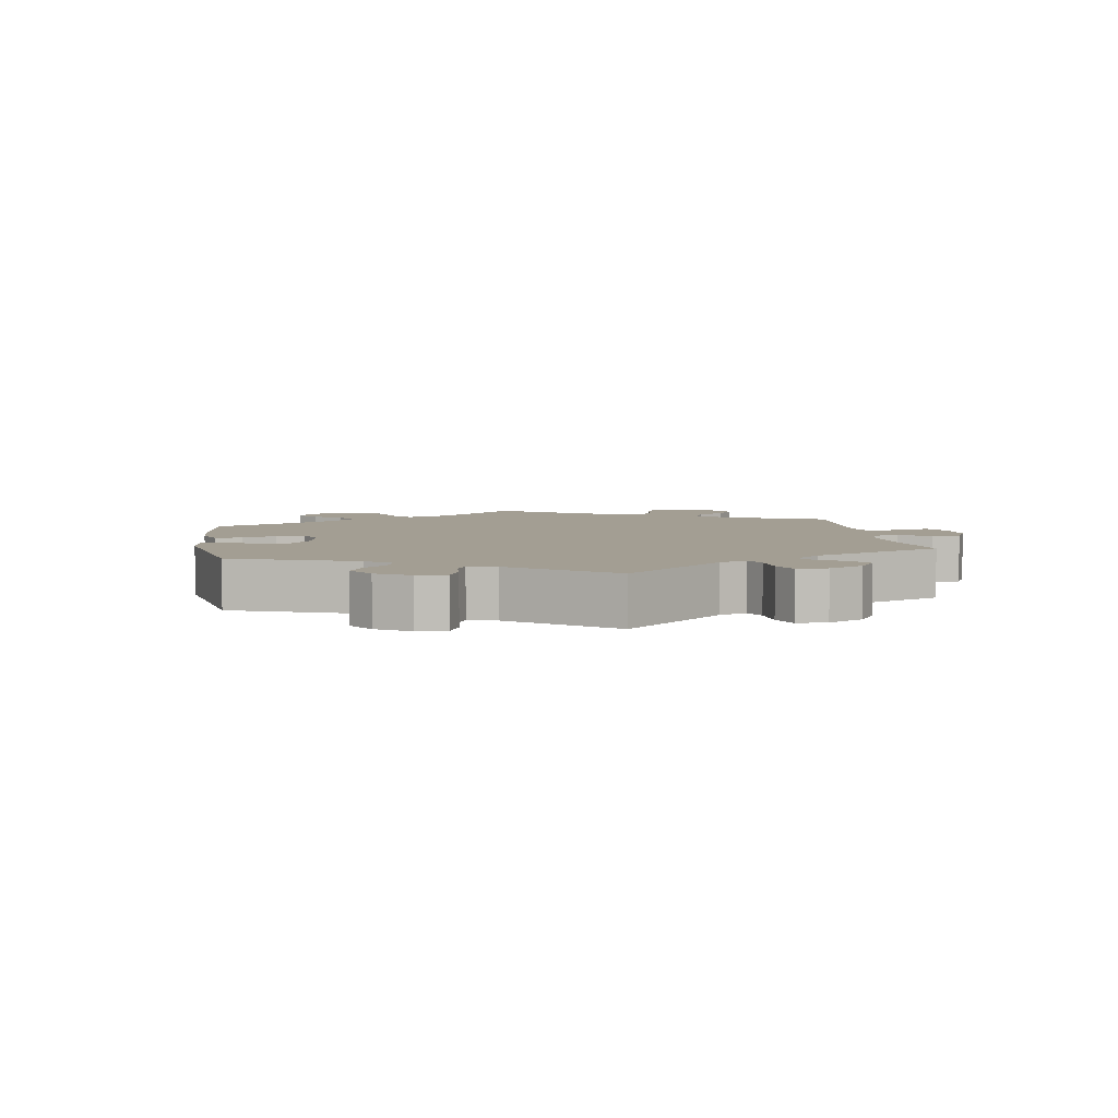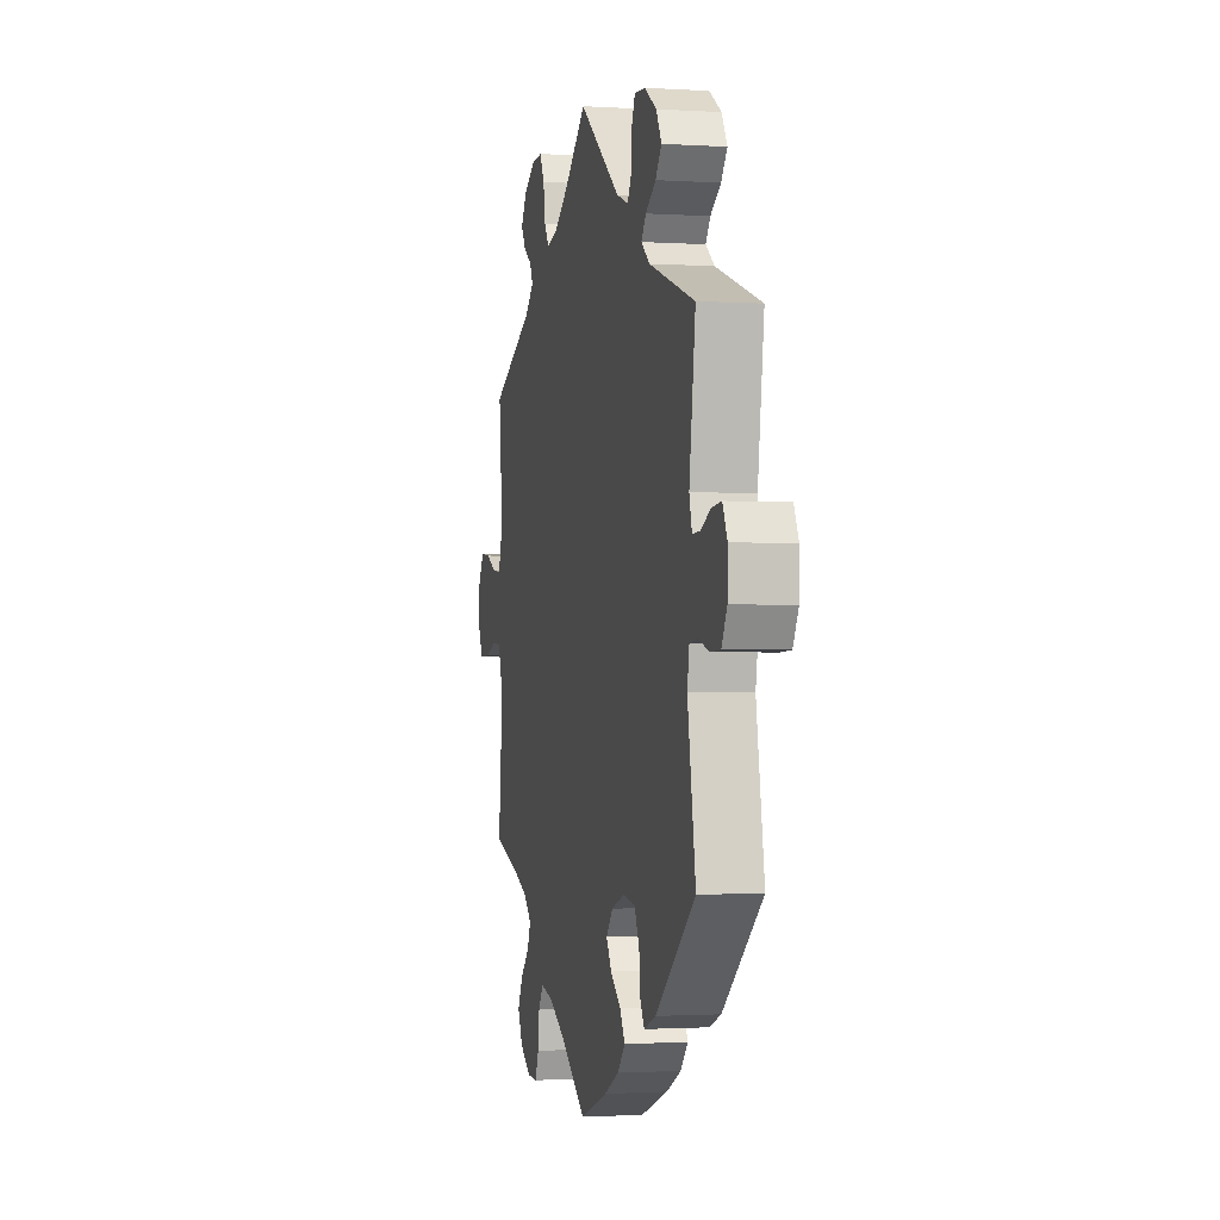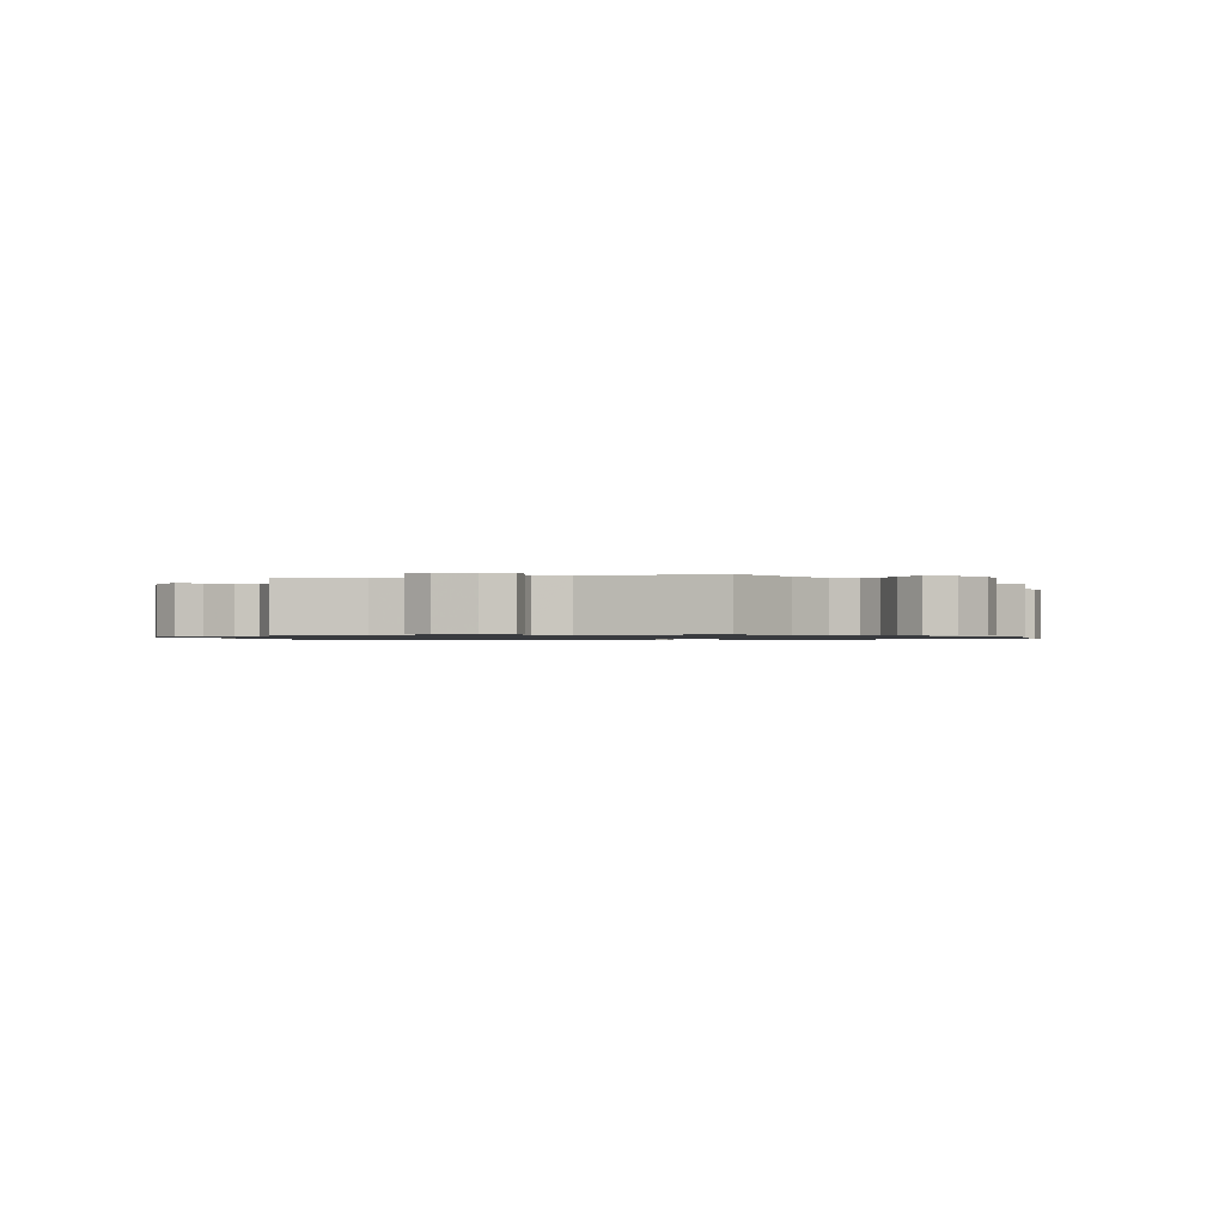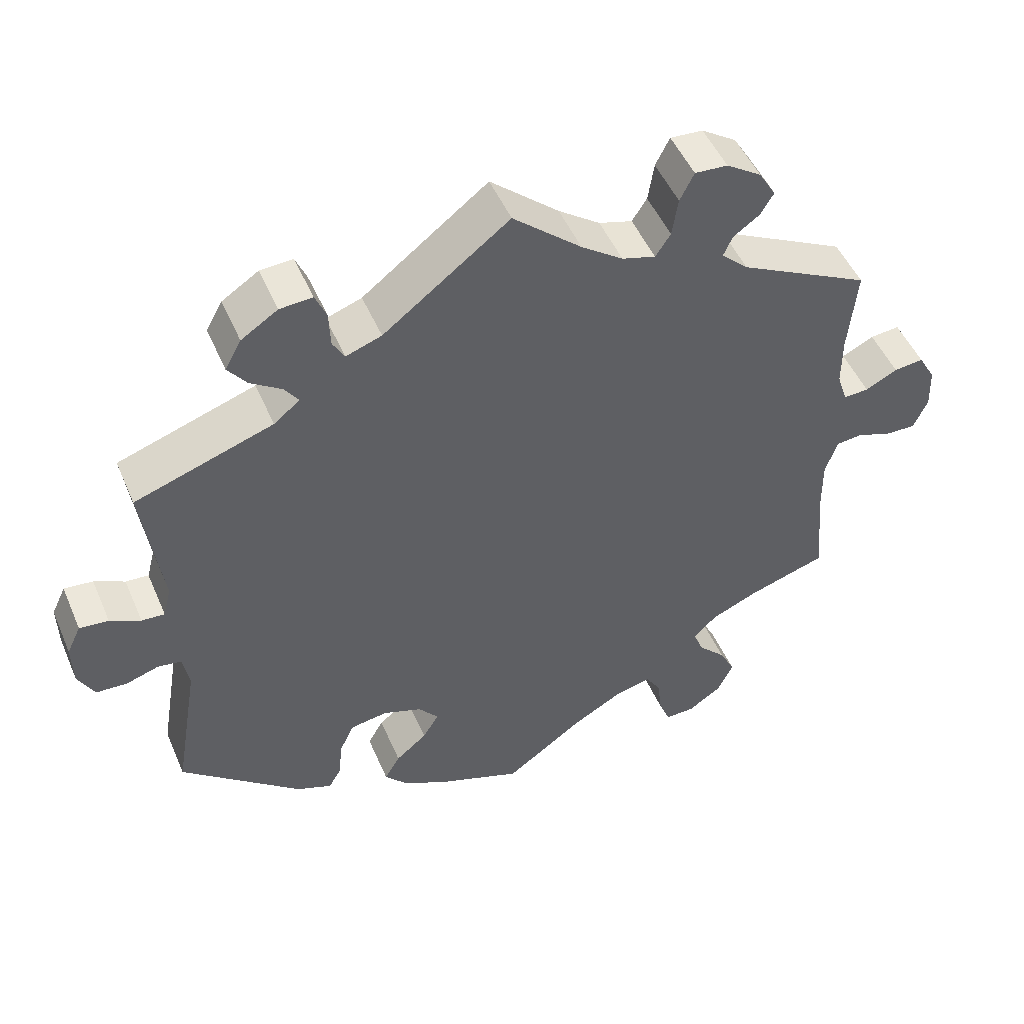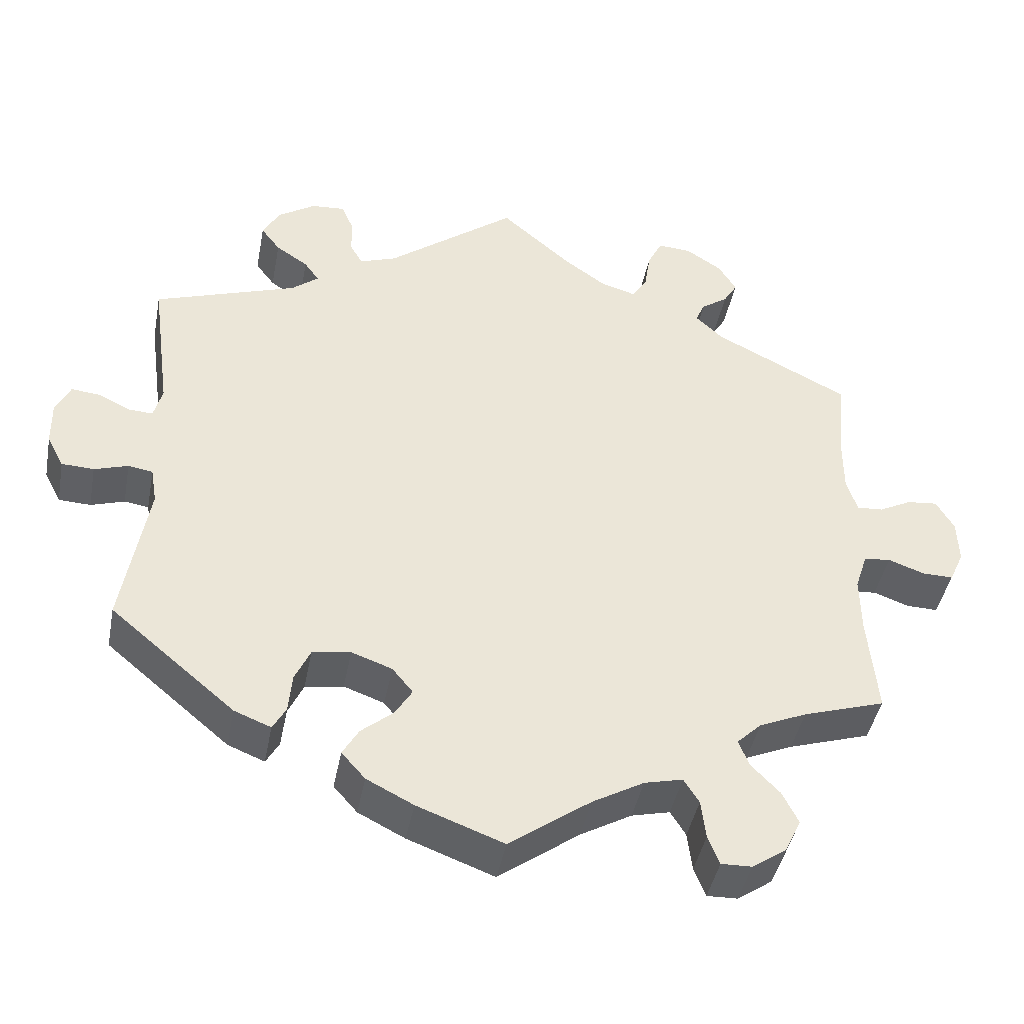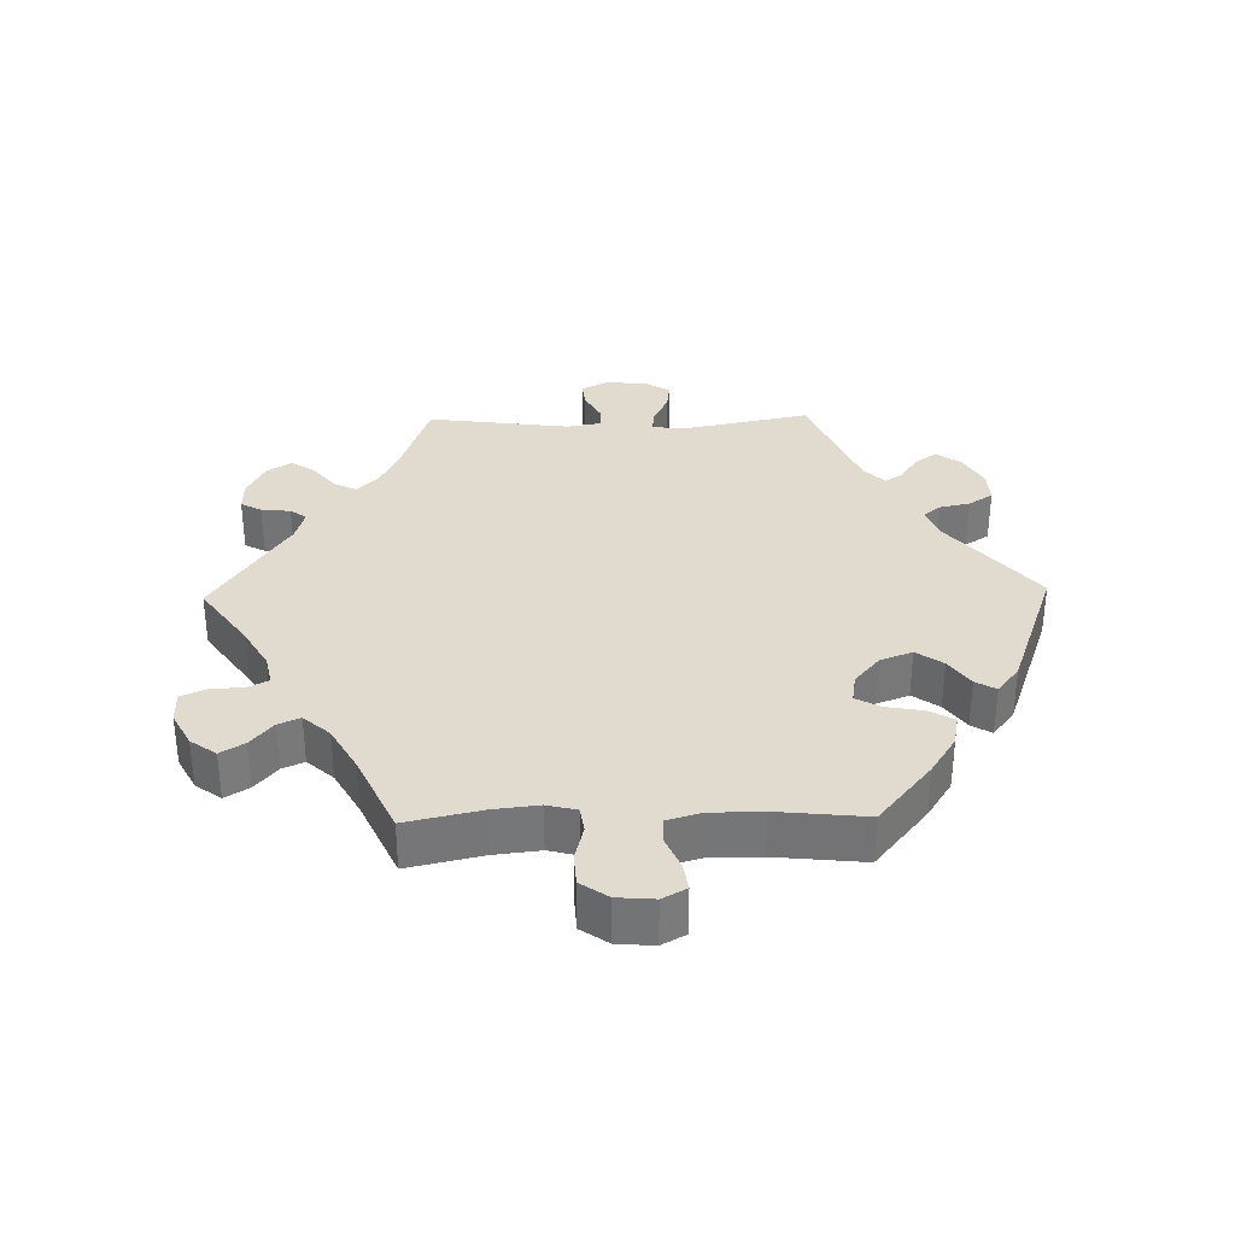
<metadata>
{"format":"obj","ext":"obj","renderer":"f3d","projection":"perspective","resolution":1024,"background":"white","views":[{"elev":5.2,"azim":-69.1,"up":"+Y"},{"elev":-1.4,"azim":-103.2,"up":"+Z"},{"elev":-1.0,"azim":44.9,"up":"+Y"},{"elev":49.5,"azim":-22.8,"up":"+Z"},{"elev":-43.0,"azim":-10.8,"up":"+Z"},{"elev":33.4,"azim":148.7,"up":"+Y"}]}
</metadata>
<code>
v 0.393 0.07 -0.323
v 0.331 0.07 -0.35
v 0.299 0.07 -0.381
v 0.313 0.07 -0.416
v 0.35 0.07 -0.454
v 0.371 0.07 -0.496
v 0.35 0.07 -0.54
v 0.305 0.07 -0.571
v 0.265 0.07 -0.572
v 0.25 0.07 -0.534
v 0.244 0.07 -0.483
v 0.224 0.07 -0.451
v 0.174 0.07 -0.463
v 0.107 0.07 -0.501
v 0.001 0.07 -0.578
v -0.112 0.07 -0.536
v -0.173 0.07 -0.505
v -0.204 0.07 -0.47
v -0.183 0.07 -0.434
v -0.141 0.07 -0.399
v -0.119 0.07 -0.363
v -0.146 0.07 -0.33
v -0.199 0.07 -0.311
v -0.249 0.07 -0.319
v -0.269 0.07 -0.362
v -0.274 0.07 -0.414
v -0.291 0.07 -0.444
v -0.339 0.07 -0.425
v -0.501 0.07 -0.289
v -0.468 0.07 -0.093
v -0.476 0.07 -0.045
v -0.508 0.07 -0.04
v -0.552 0.07 -0.054
v -0.594 0.07 -0.052
v -0.616 0.07 -0.01
v -0.617 0.07 0.048
v -0.598 0.07 0.088
v -0.559 0.07 0.084
v -0.518 0.07 0.064
v -0.487 0.07 0.062
v -0.476 0.07 0.104
v -0.501 0.07 0.289
v -0.315 0.07 0.352
v -0.28 0.07 0.38
v -0.299 0.07 0.407
v -0.341 0.07 0.435
v -0.366 0.07 0.468
v -0.344 0.07 0.508
v -0.295 0.07 0.54
v -0.251 0.07 0.543
v -0.236 0.07 0.508
v -0.234 0.07 0.459
v -0.218 0.07 0.431
v -0.17 0.07 0.448
v -0.001 0.07 0.578
v 0.091 0.07 0.498
v 0.147 0.07 0.458
v 0.192 0.07 0.445
v 0.212 0.07 0.476
v 0.22 0.07 0.528
v 0.239 0.07 0.566
v 0.283 0.07 0.563
v 0.33 0.07 0.532
v 0.353 0.07 0.494
v 0.335 0.07 0.464
v 0.3 0.07 0.439
v 0.288 0.07 0.412
v 0.324 0.07 0.378
v 0.5 0.07 0.289
v 0.489 0.07 0.173
v 0.489 0.07 0.105
v 0.503 0.07 0.062
v 0.537 0.07 0.064
v 0.58 0.07 0.086
v 0.62 0.07 0.09
v 0.643 0.07 0.05
v 0.645 0.07 -0.007
v 0.626 0.07 -0.049
v 0.585 0.07 -0.048
v 0.538 0.07 -0.031
v 0.503 0.07 -0.035
v 0.487 0.07 -0.084
v 0.488 0.07 -0.16
v 0.5 0.07 -0.289
v 0.393 0 -0.323
v 0.331 0 -0.35
v 0.299 0 -0.381
v 0.313 0 -0.416
v 0.35 0 -0.454
v 0.371 0 -0.496
v 0.35 0 -0.54
v 0.305 0 -0.571
v 0.265 0 -0.572
v 0.25 0 -0.534
v 0.244 0 -0.483
v 0.224 0 -0.451
v 0.174 0 -0.463
v 0.107 0 -0.501
v 0.001 0 -0.578
v -0.112 0 -0.536
v -0.173 0 -0.505
v -0.204 0 -0.47
v -0.183 0 -0.434
v -0.141 0 -0.399
v -0.119 0 -0.363
v -0.146 0 -0.33
v -0.199 0 -0.311
v -0.249 0 -0.319
v -0.269 0 -0.362
v -0.274 0 -0.414
v -0.291 0 -0.444
v -0.339 0 -0.425
v -0.501 0 -0.289
v -0.468 0 -0.093
v -0.476 0 -0.045
v -0.508 0 -0.04
v -0.552 0 -0.054
v -0.594 0 -0.052
v -0.616 0 -0.01
v -0.617 0 0.048
v -0.598 0 0.088
v -0.559 0 0.084
v -0.518 0 0.064
v -0.487 0 0.062
v -0.476 0 0.104
v -0.501 0 0.289
v -0.315 0 0.352
v -0.28 0 0.38
v -0.299 0 0.407
v -0.341 0 0.435
v -0.366 0 0.468
v -0.344 0 0.508
v -0.295 0 0.54
v -0.251 0 0.543
v -0.236 0 0.508
v -0.234 0 0.459
v -0.218 0 0.431
v -0.17 0 0.448
v -0.001 0 0.578
v 0.091 0 0.498
v 0.147 0 0.458
v 0.192 0 0.445
v 0.212 0 0.476
v 0.22 0 0.528
v 0.239 0 0.566
v 0.283 0 0.563
v 0.33 0 0.532
v 0.353 0 0.494
v 0.335 0 0.464
v 0.3 0 0.439
v 0.288 0 0.412
v 0.324 0 0.378
v 0.5 0 0.289
v 0.489 0 0.173
v 0.489 0 0.105
v 0.503 0 0.062
v 0.537 0 0.064
v 0.58 0 0.086
v 0.62 0 0.09
v 0.643 0 0.05
v 0.645 0 -0.007
v 0.626 0 -0.049
v 0.585 0 -0.048
v 0.538 0 -0.031
v 0.503 0 -0.035
v 0.487 0 -0.084
v 0.488 0 -0.16
v 0.5 0 -0.289
f 83 84 1
f 82 83 1 2
f 81 82 2 3
f 77 78 79 80
f 77 80 81
f 76 77 81
f 73 74 75 76
f 72 73 76 81
f 71 72 81 3
f 68 69 70
f 67 68 70 71
f 63 64 65 66
f 63 66 67
f 62 63 67
f 59 60 61 62
f 58 59 62 67
f 57 58 67 71
f 54 55 56
f 53 54 56 57
f 49 50 51 52
f 49 52 53
f 48 49 53
f 45 46 47 48
f 44 45 48 53
f 41 42 43
f 40 41 43 44
f 36 37 38 39
f 36 39 40
f 35 36 40
f 32 33 34 35
f 31 32 35 40
f 30 31 40 44
f 25 26 27 28
f 24 25 28 29
f 23 24 29 30
f 17 18 19 20
f 17 20 21
f 14 15 16 17
f 13 14 17 21
f 12 13 21 22
f 8 9 10 11
f 8 11 12
f 7 8 12
f 4 5 6 7
f 3 4 7 12
f 44 53 57 71
f 23 30 44 71
f 22 23 71
f 3 12 22 71
f 85 168 167
f 86 85 167 166
f 87 86 166 165
f 164 163 162 161
f 165 164 161
f 165 161 160
f 160 159 158 157
f 165 160 157 156
f 87 165 156 155
f 154 153 152
f 155 154 152 151
f 150 149 148 147
f 151 150 147
f 151 147 146
f 146 145 144 143
f 151 146 143 142
f 155 151 142 141
f 140 139 138
f 141 140 138 137
f 136 135 134 133
f 137 136 133
f 137 133 132
f 132 131 130 129
f 137 132 129 128
f 127 126 125
f 128 127 125 124
f 123 122 121 120
f 124 123 120
f 124 120 119
f 119 118 117 116
f 124 119 116 115
f 128 124 115 114
f 112 111 110 109
f 113 112 109 108
f 114 113 108 107
f 104 103 102 101
f 105 104 101
f 101 100 99 98
f 105 101 98 97
f 106 105 97 96
f 95 94 93 92
f 96 95 92
f 96 92 91
f 91 90 89 88
f 96 91 88 87
f 155 141 137 128
f 155 128 114 107
f 155 107 106
f 155 106 96 87
f 1 85 86 2
f 2 86 87 3
f 3 87 88 4
f 4 88 89 5
f 5 89 90 6
f 6 90 91 7
f 7 91 92 8
f 8 92 93 9
f 9 93 94 10
f 10 94 95 11
f 11 95 96 12
f 12 96 97 13
f 13 97 98 14
f 14 98 99 15
f 15 99 100 16
f 16 100 101 17
f 17 101 102 18
f 18 102 103 19
f 19 103 104 20
f 20 104 105 21
f 21 105 106 22
f 22 106 107 23
f 23 107 108 24
f 24 108 109 25
f 25 109 110 26
f 26 110 111 27
f 27 111 112 28
f 28 112 113 29
f 29 113 114 30
f 30 114 115 31
f 31 115 116 32
f 32 116 117 33
f 33 117 118 34
f 34 118 119 35
f 35 119 120 36
f 36 120 121 37
f 37 121 122 38
f 38 122 123 39
f 39 123 124 40
f 40 124 125 41
f 41 125 126 42
f 42 126 127 43
f 43 127 128 44
f 44 128 129 45
f 45 129 130 46
f 46 130 131 47
f 47 131 132 48
f 48 132 133 49
f 49 133 134 50
f 50 134 135 51
f 51 135 136 52
f 52 136 137 53
f 53 137 138 54
f 54 138 139 55
f 55 139 140 56
f 56 140 141 57
f 57 141 142 58
f 58 142 143 59
f 59 143 144 60
f 60 144 145 61
f 61 145 146 62
f 62 146 147 63
f 63 147 148 64
f 64 148 149 65
f 65 149 150 66
f 66 150 151 67
f 67 151 152 68
f 68 152 153 69
f 69 153 154 70
f 70 154 155 71
f 71 155 156 72
f 72 156 157 73
f 73 157 158 74
f 74 158 159 75
f 75 159 160 76
f 76 160 161 77
f 77 161 162 78
f 78 162 163 79
f 79 163 164 80
f 80 164 165 81
f 81 165 166 82
f 82 166 167 83
f 83 167 168 84
f 84 168 85 1

</code>
